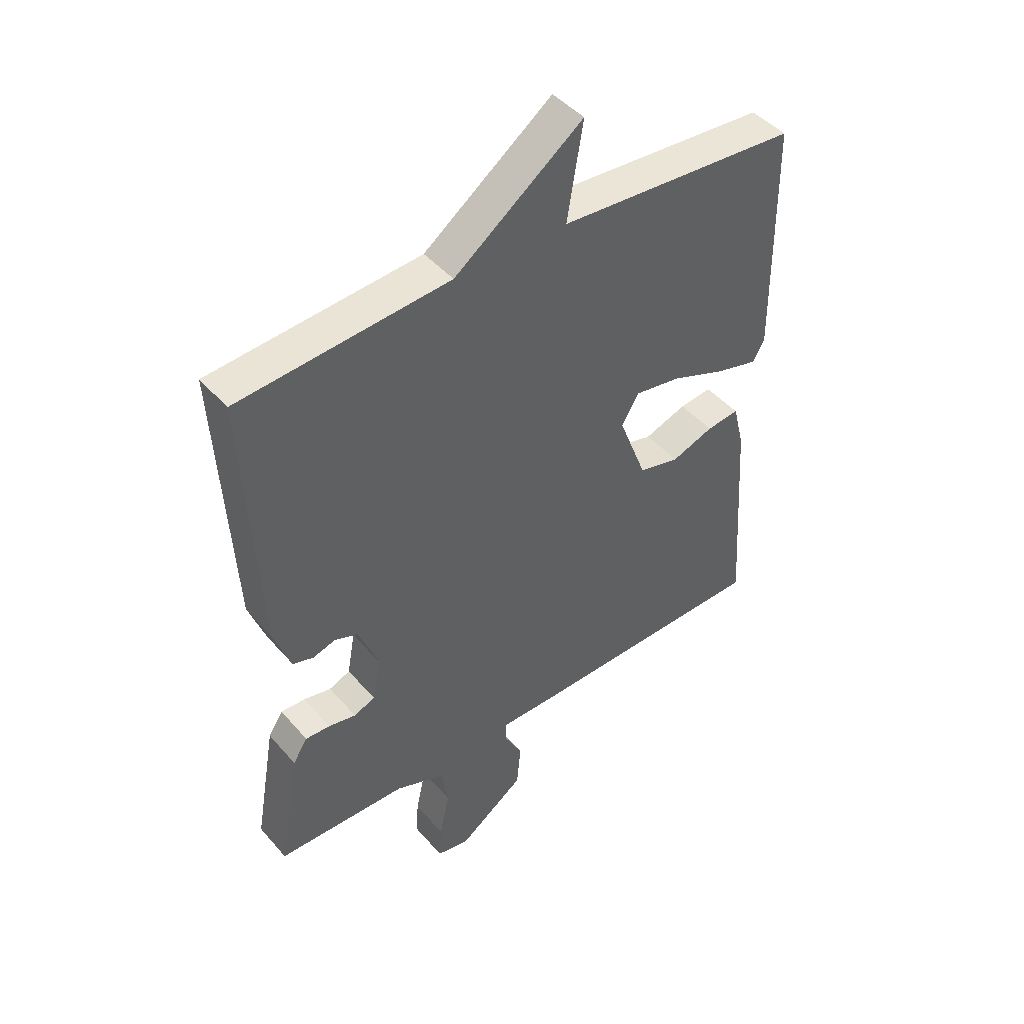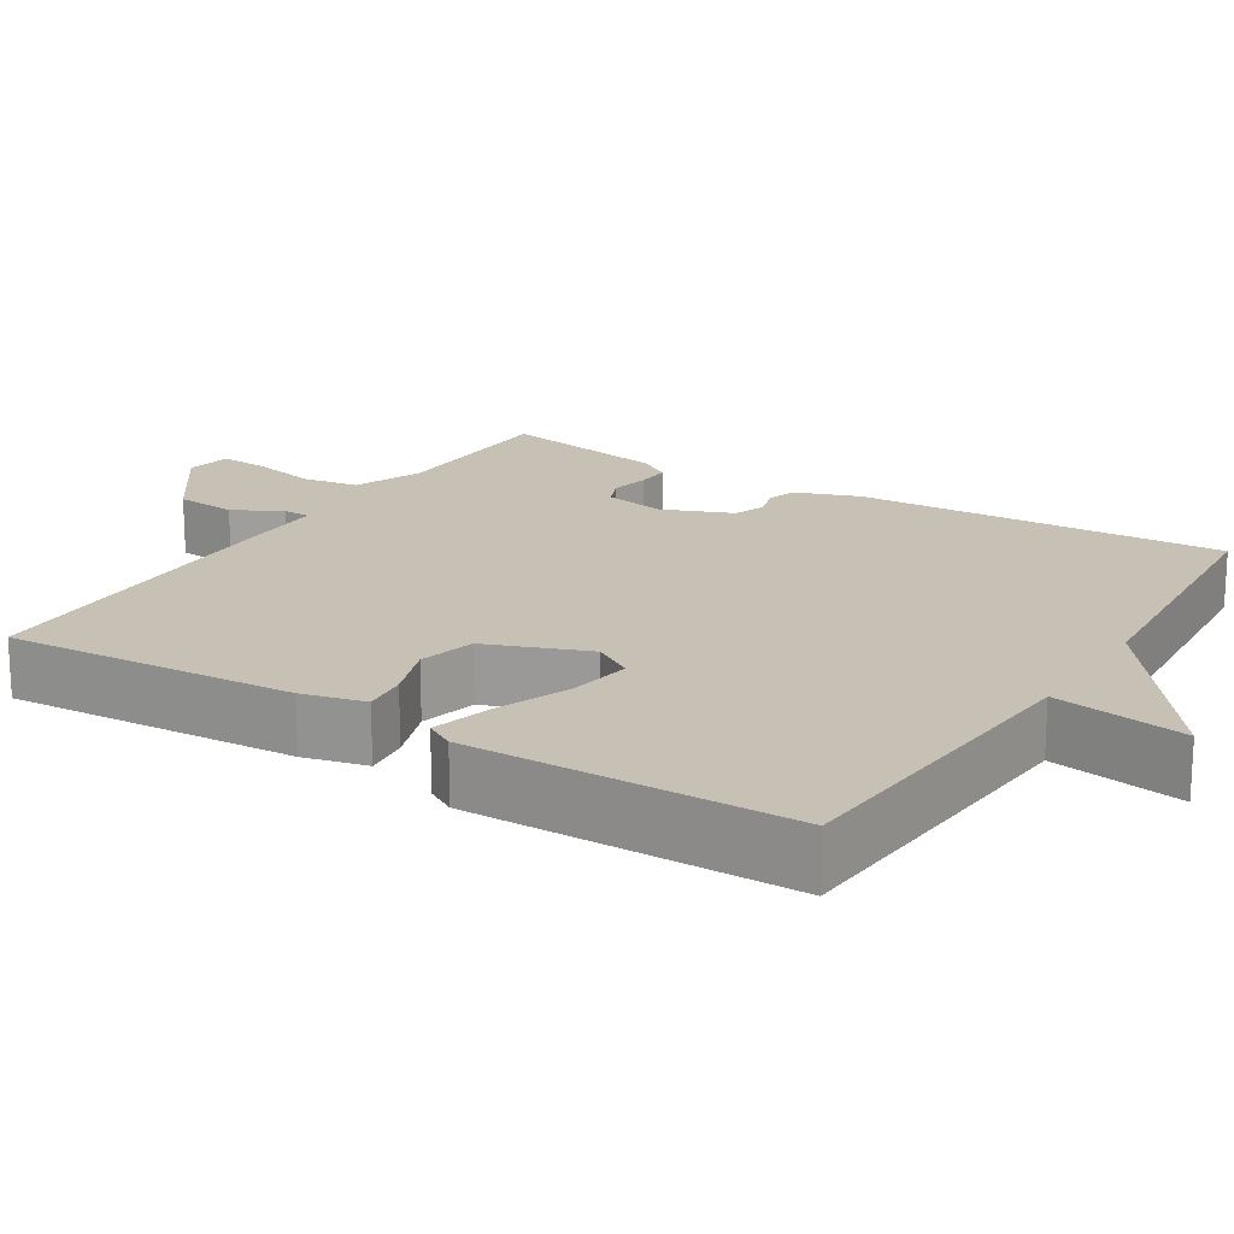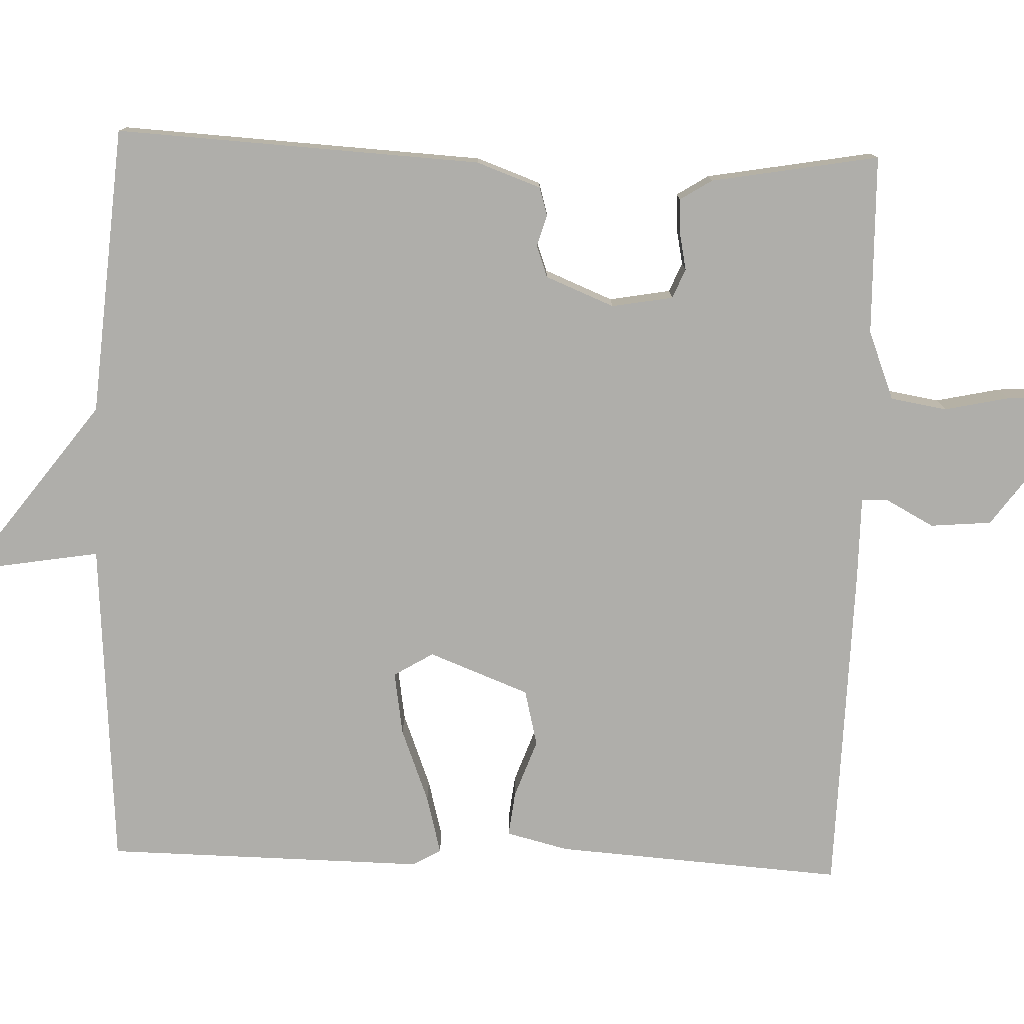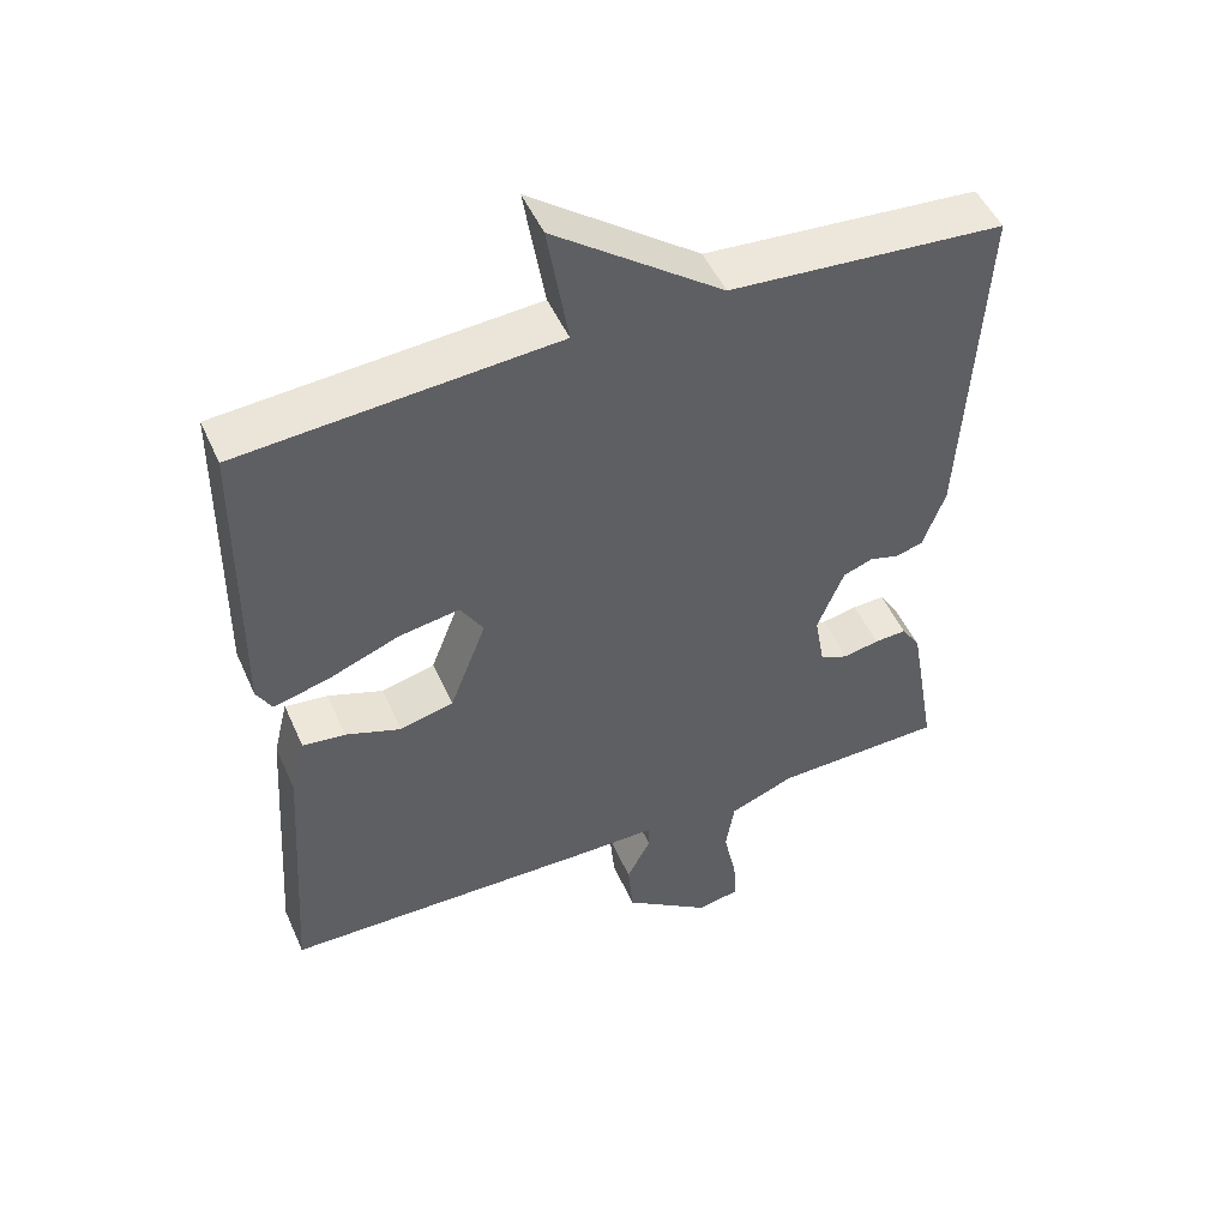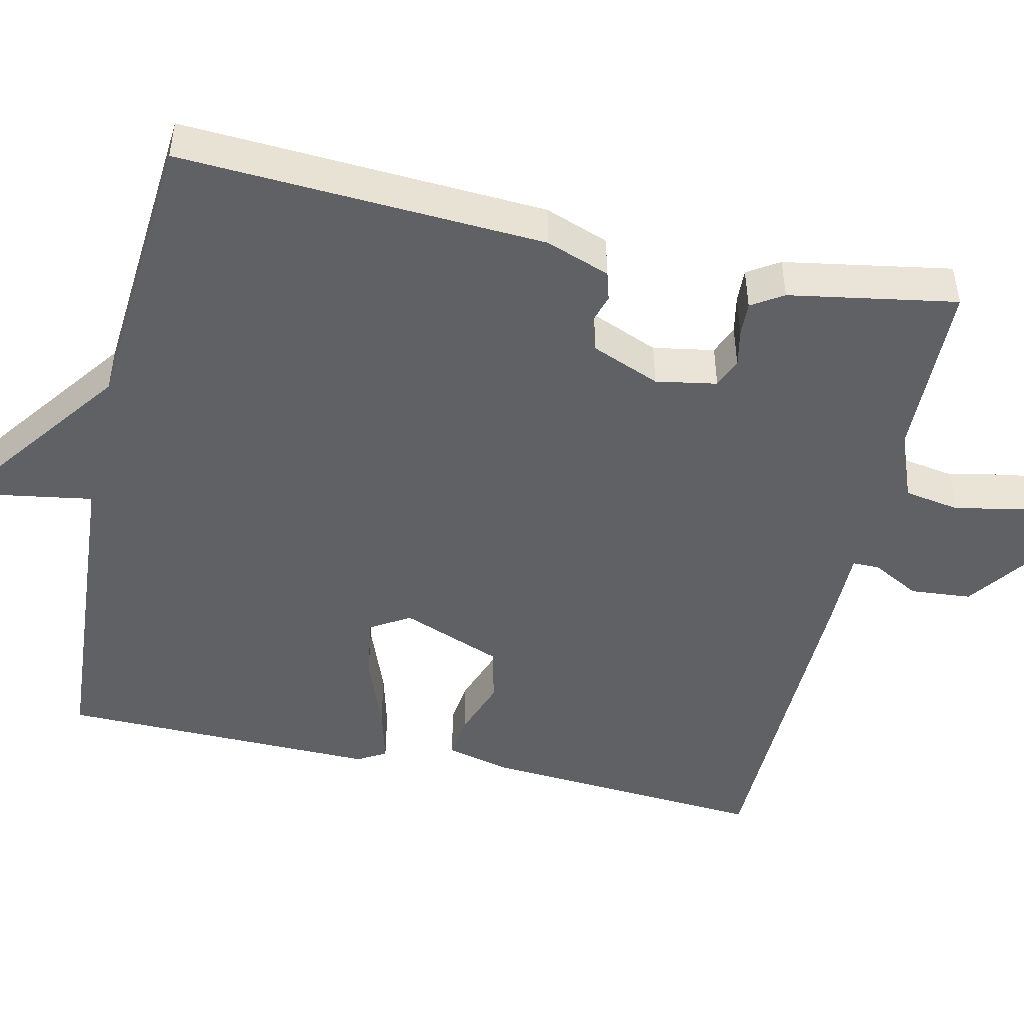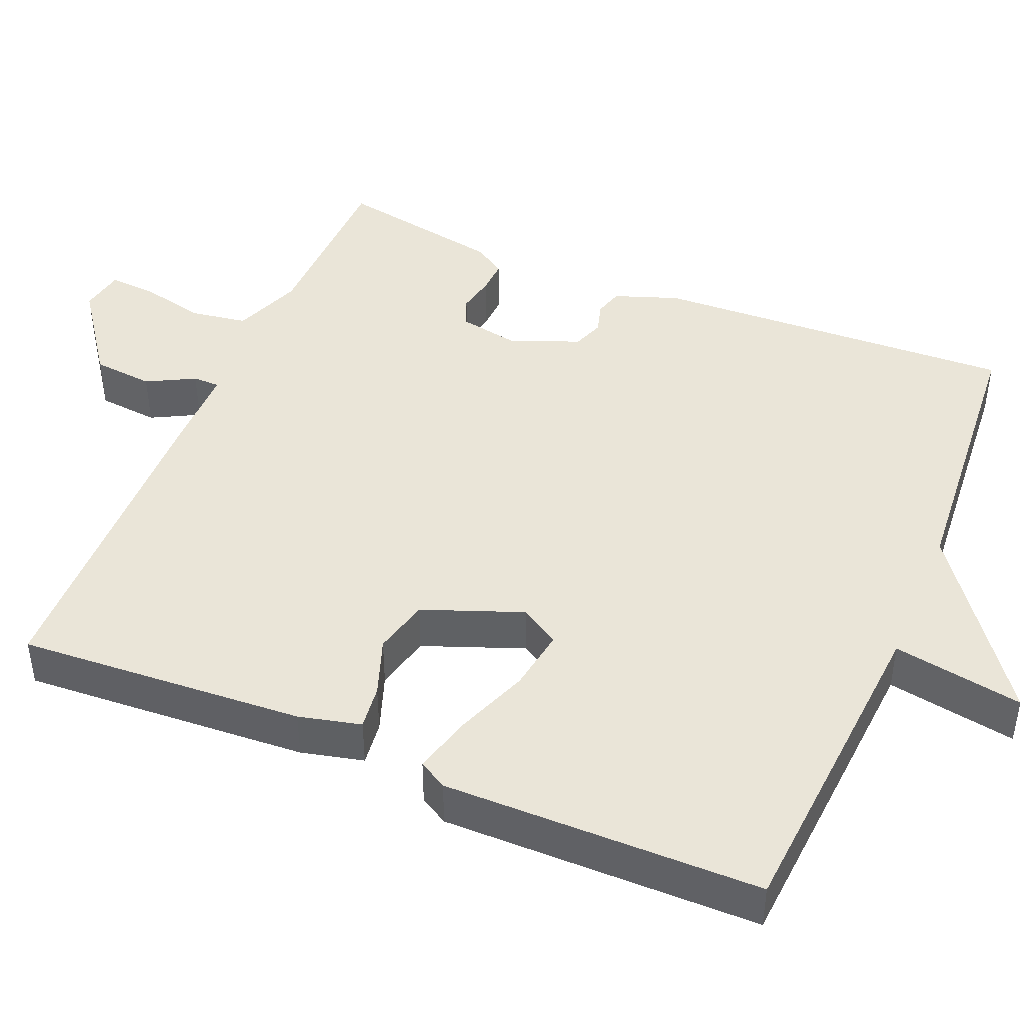
<metadata>
{"format":"obj","ext":"obj","renderer":"f3d","projection":"perspective","resolution":1024,"background":"white","views":[{"elev":45.2,"azim":142.0,"up":"+Z"},{"elev":18.5,"azim":-57.8,"up":"+Y"},{"elev":-77.6,"azim":88.0,"up":"+Y"},{"elev":49.8,"azim":-23.5,"up":"+Z"},{"elev":-47.9,"azim":77.3,"up":"+Y"},{"elev":44.6,"azim":-67.1,"up":"+Y"}]}
</metadata>
<code>
v -0.5 0.07 0.5
v -0.073 0.07 0.53
v -0.101 0.07 0.7
v 0.127 0.07 0.53
v 0.5 0.07 0.5
v 0.475 0.07 0.027
v 0.445 0.07 -0.056
v 0.408 0.07 -0.067
v 0.368 0.07 -0.055
v 0.327 0.07 -0.07
v 0.291 0.07 -0.159
v 0.305 0.07 -0.238
v 0.343 0.07 -0.254
v 0.392 0.07 -0.244
v 0.436 0.07 -0.242
v 0.462 0.07 -0.283
v 0.5 0.07 -0.5
v 0.268 0.07 -0.505
v 0.179 0.07 -0.54
v 0.167 0.07 -0.613
v 0.185 0.07 -0.696
v 0.189 0.07 -0.759
v 0.131 0.07 -0.77
v 0.013 0.07 -0.685
v 0.006 0.07 -0.606
v 0.039 0.07 -0.544
v 0.039 0.07 -0.509
v -0.068 0.07 -0.509
v -0.5 0.07 -0.5
v -0.475 0.07 -0.127
v -0.455 0.07 -0.046
v -0.397 0.07 -0.053
v -0.322 0.07 -0.08
v -0.249 0.07 -0.062
v -0.199 0.07 0.068
v -0.23 0.07 0.119
v -0.312 0.07 0.106
v -0.408 0.07 0.069
v -0.484 0.07 0.049
v -0.505 0.07 0.086
v -0.5 0 0.5
v -0.073 0 0.53
v -0.101 0 0.7
v 0.127 0 0.53
v 0.5 0 0.5
v 0.475 0 0.027
v 0.445 0 -0.056
v 0.408 0 -0.067
v 0.368 0 -0.055
v 0.327 0 -0.07
v 0.291 0 -0.159
v 0.305 0 -0.238
v 0.343 0 -0.254
v 0.392 0 -0.244
v 0.436 0 -0.242
v 0.462 0 -0.283
v 0.5 0 -0.5
v 0.268 0 -0.505
v 0.179 0 -0.54
v 0.167 0 -0.613
v 0.185 0 -0.696
v 0.189 0 -0.759
v 0.131 0 -0.77
v 0.013 0 -0.685
v 0.006 0 -0.606
v 0.039 0 -0.544
v 0.039 0 -0.509
v -0.068 0 -0.509
v -0.5 0 -0.5
v -0.475 0 -0.127
v -0.455 0 -0.046
v -0.397 0 -0.053
v -0.322 0 -0.08
v -0.249 0 -0.062
v -0.199 0 0.068
v -0.23 0 0.119
v -0.312 0 0.106
v -0.408 0 0.069
v -0.484 0 0.049
v -0.505 0 0.086
f 40 1 2
f 39 40 2
f 38 39 2
f 37 38 2
f 36 37 2
f 35 36 2
f 31 32 33
f 30 31 33
f 29 30 33
f 28 29 33
f 27 28 33
f 27 33 34
f 24 25 26
f 23 24 26
f 22 23 26
f 21 22 26
f 20 21 26
f 19 20 26 27
f 27 34 35
f 19 27 35
f 18 19 35
f 16 17 18
f 15 16 18
f 14 15 18
f 13 14 18
f 7 8 9
f 6 7 9
f 5 6 9
f 4 5 9
f 4 9 10
f 3 4 10
f 2 3 10
f 35 2 10 11
f 12 13 18
f 11 12 18 35
f 42 41 80
f 42 80 79
f 42 79 78
f 42 78 77
f 42 77 76
f 42 76 75
f 73 72 71
f 73 71 70
f 73 70 69
f 73 69 68
f 73 68 67
f 74 73 67
f 66 65 64
f 66 64 63
f 66 63 62
f 66 62 61
f 66 61 60
f 67 66 60 59
f 75 74 67
f 75 67 59
f 75 59 58
f 58 57 56
f 58 56 55
f 58 55 54
f 58 54 53
f 49 48 47
f 49 47 46
f 49 46 45
f 49 45 44
f 50 49 44
f 50 44 43
f 50 43 42
f 51 50 42 75
f 58 53 52
f 75 58 52 51
f 1 41 42 2
f 2 42 43 3
f 3 43 44 4
f 4 44 45 5
f 5 45 46 6
f 6 46 47 7
f 7 47 48 8
f 8 48 49 9
f 9 49 50 10
f 10 50 51 11
f 11 51 52 12
f 12 52 53 13
f 13 53 54 14
f 14 54 55 15
f 15 55 56 16
f 16 56 57 17
f 17 57 58 18
f 18 58 59 19
f 19 59 60 20
f 20 60 61 21
f 21 61 62 22
f 22 62 63 23
f 23 63 64 24
f 24 64 65 25
f 25 65 66 26
f 26 66 67 27
f 27 67 68 28
f 28 68 69 29
f 29 69 70 30
f 30 70 71 31
f 31 71 72 32
f 32 72 73 33
f 33 73 74 34
f 34 74 75 35
f 35 75 76 36
f 36 76 77 37
f 37 77 78 38
f 38 78 79 39
f 39 79 80 40
f 40 80 41 1

</code>
